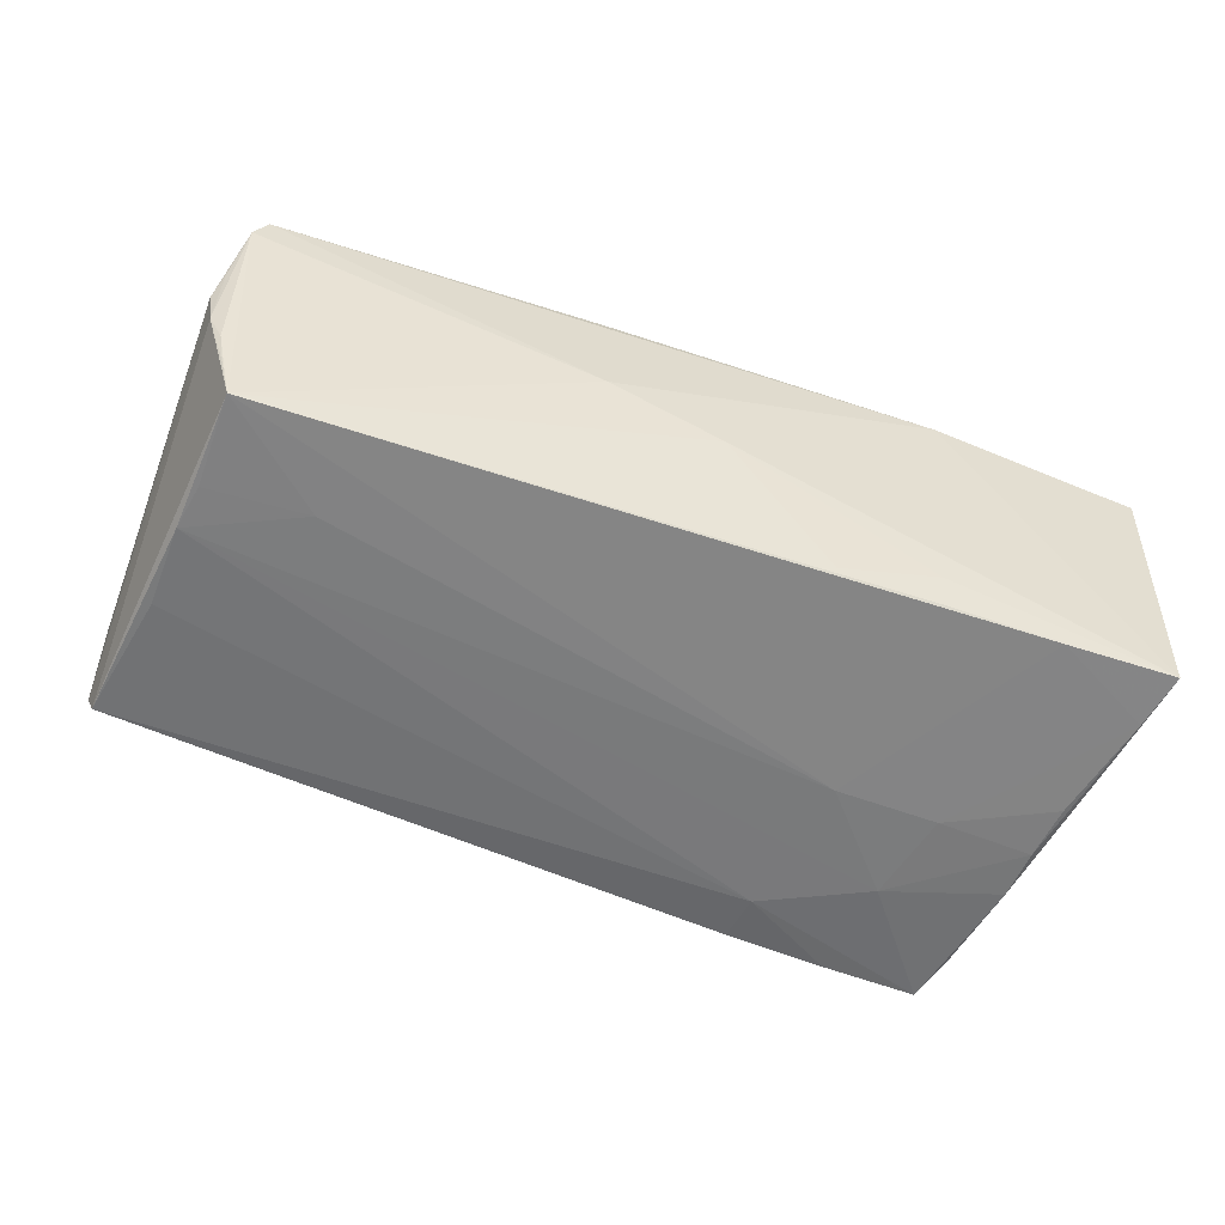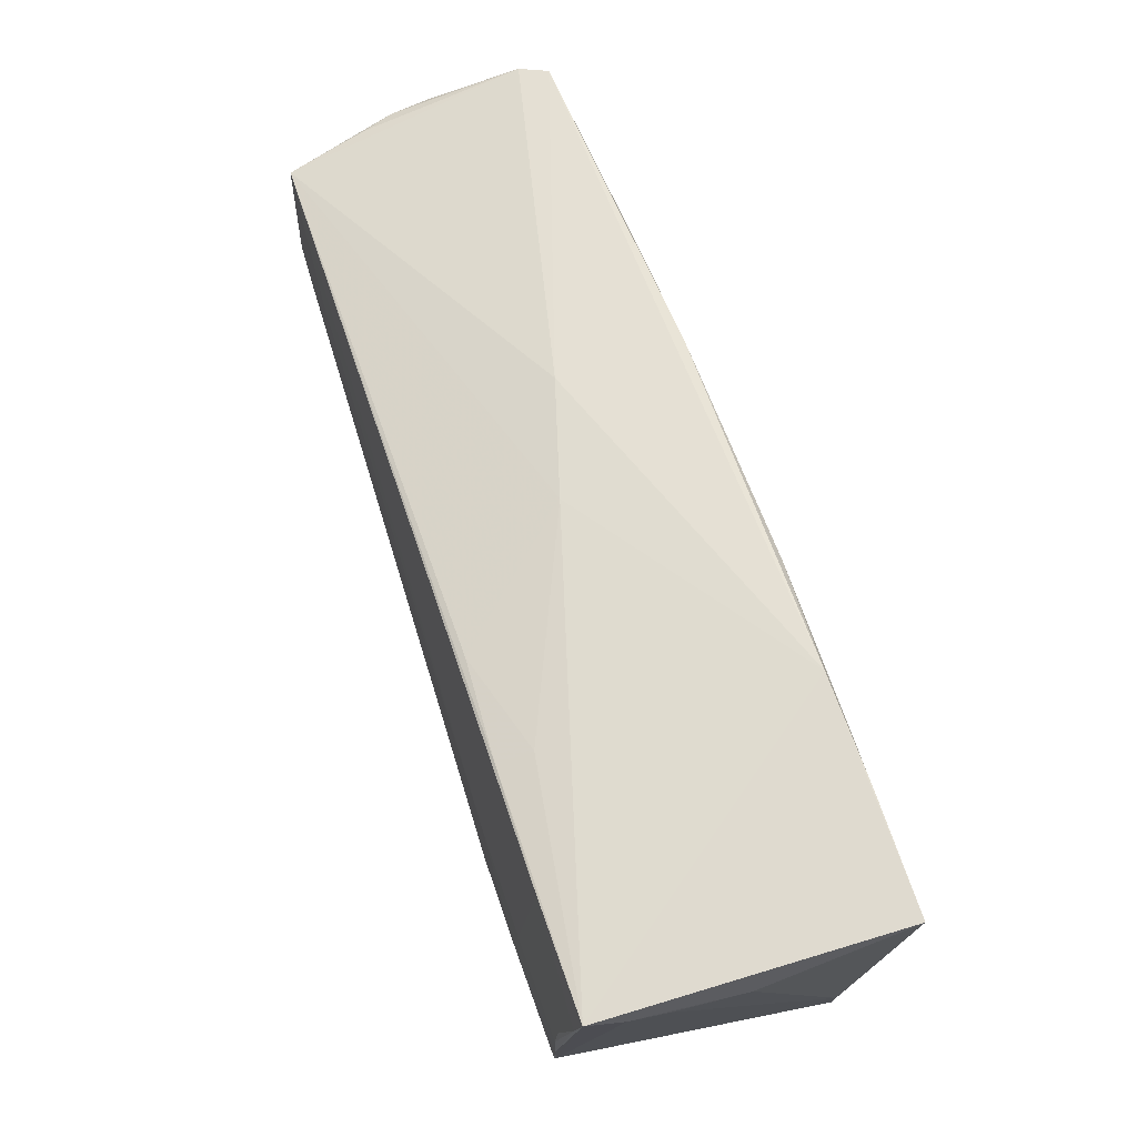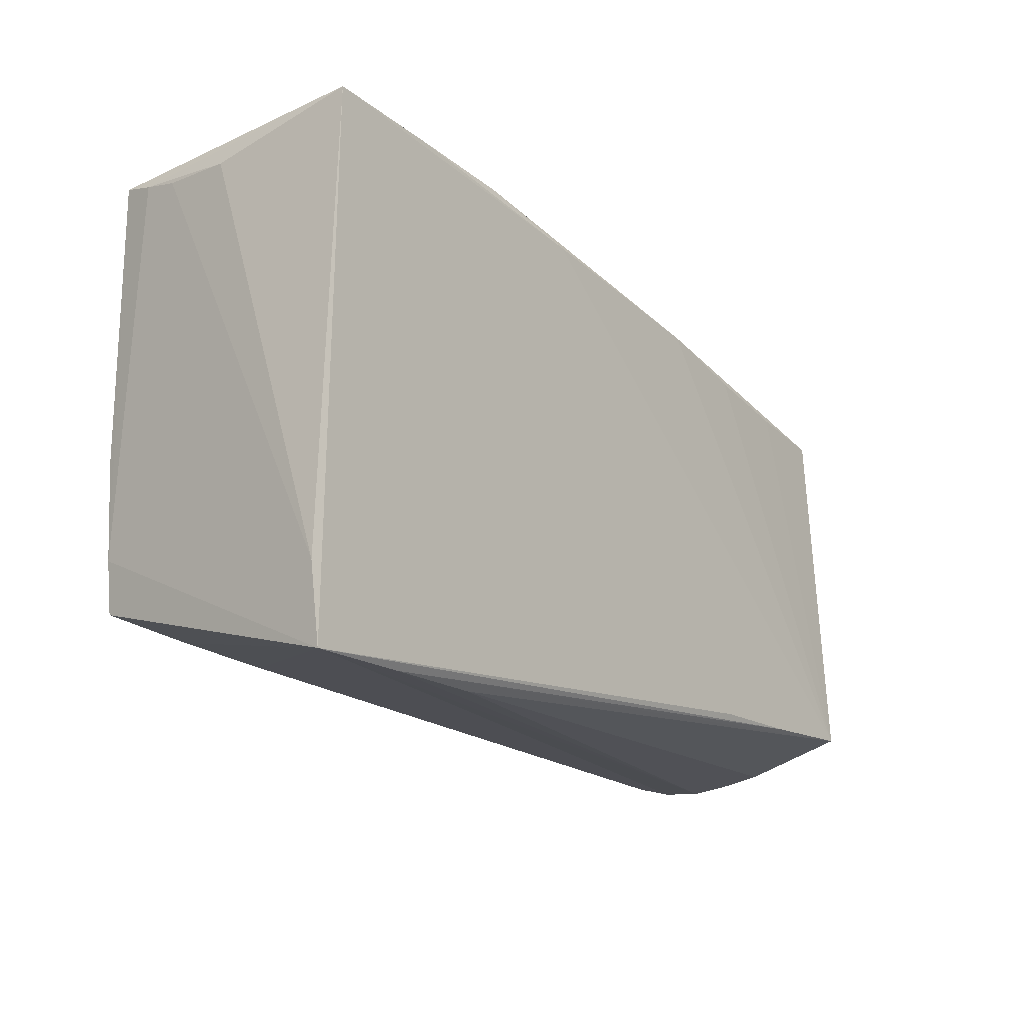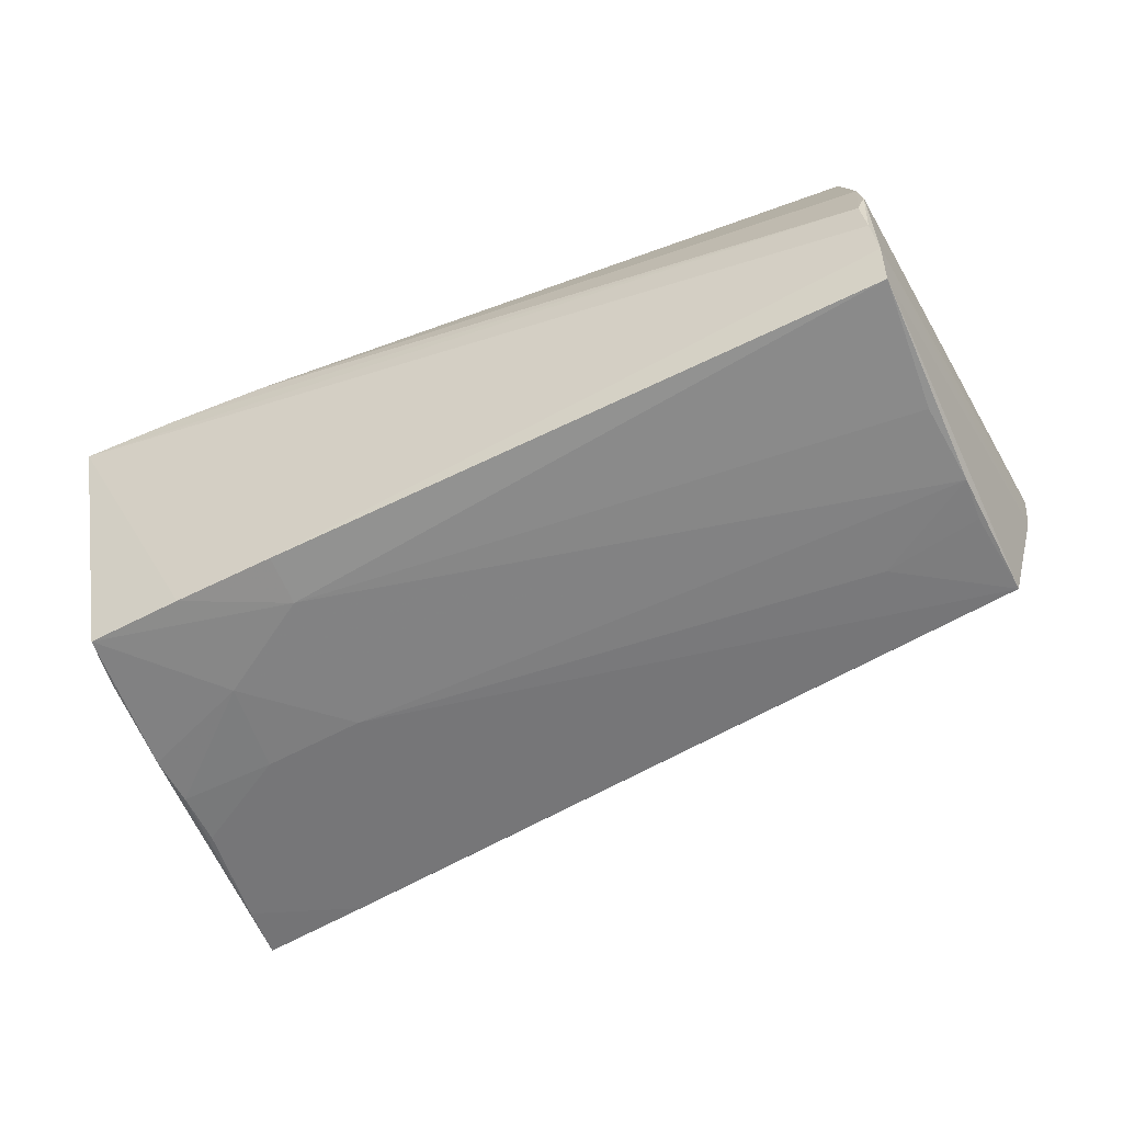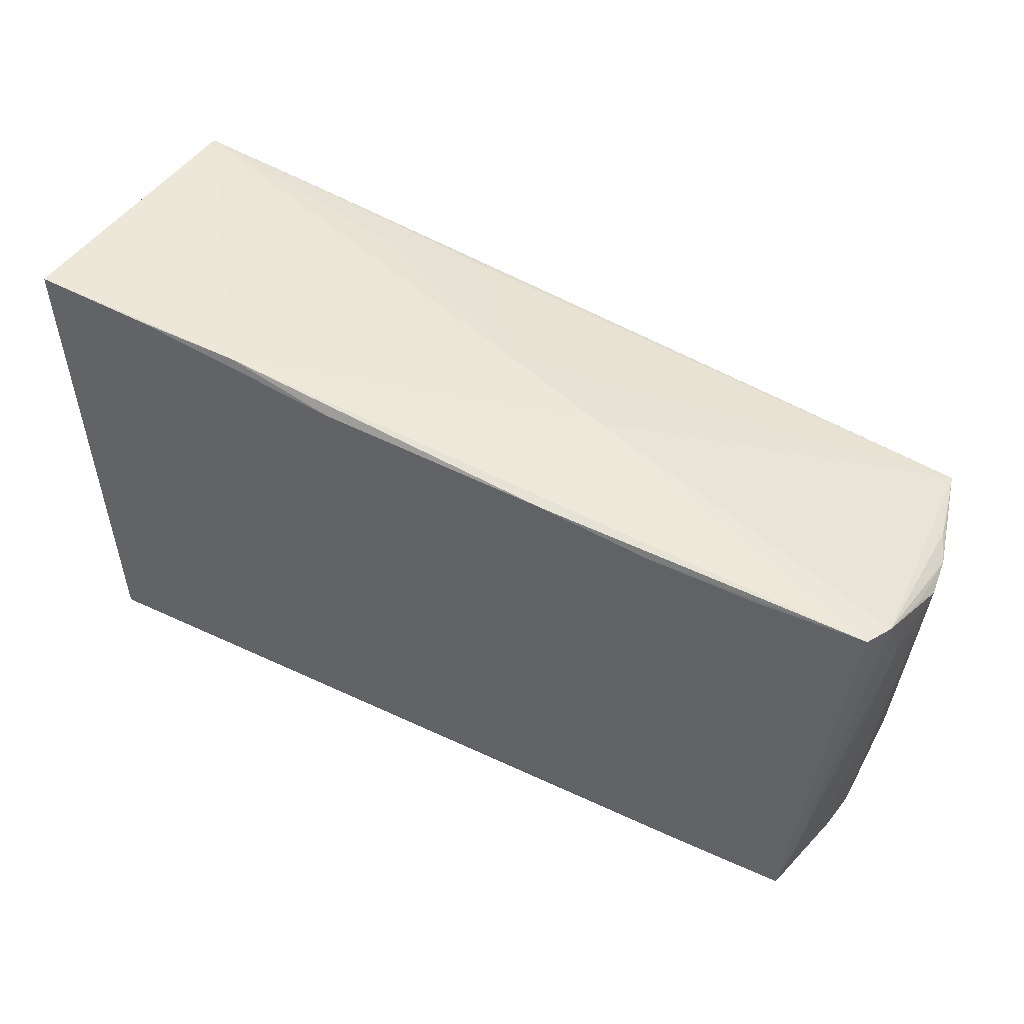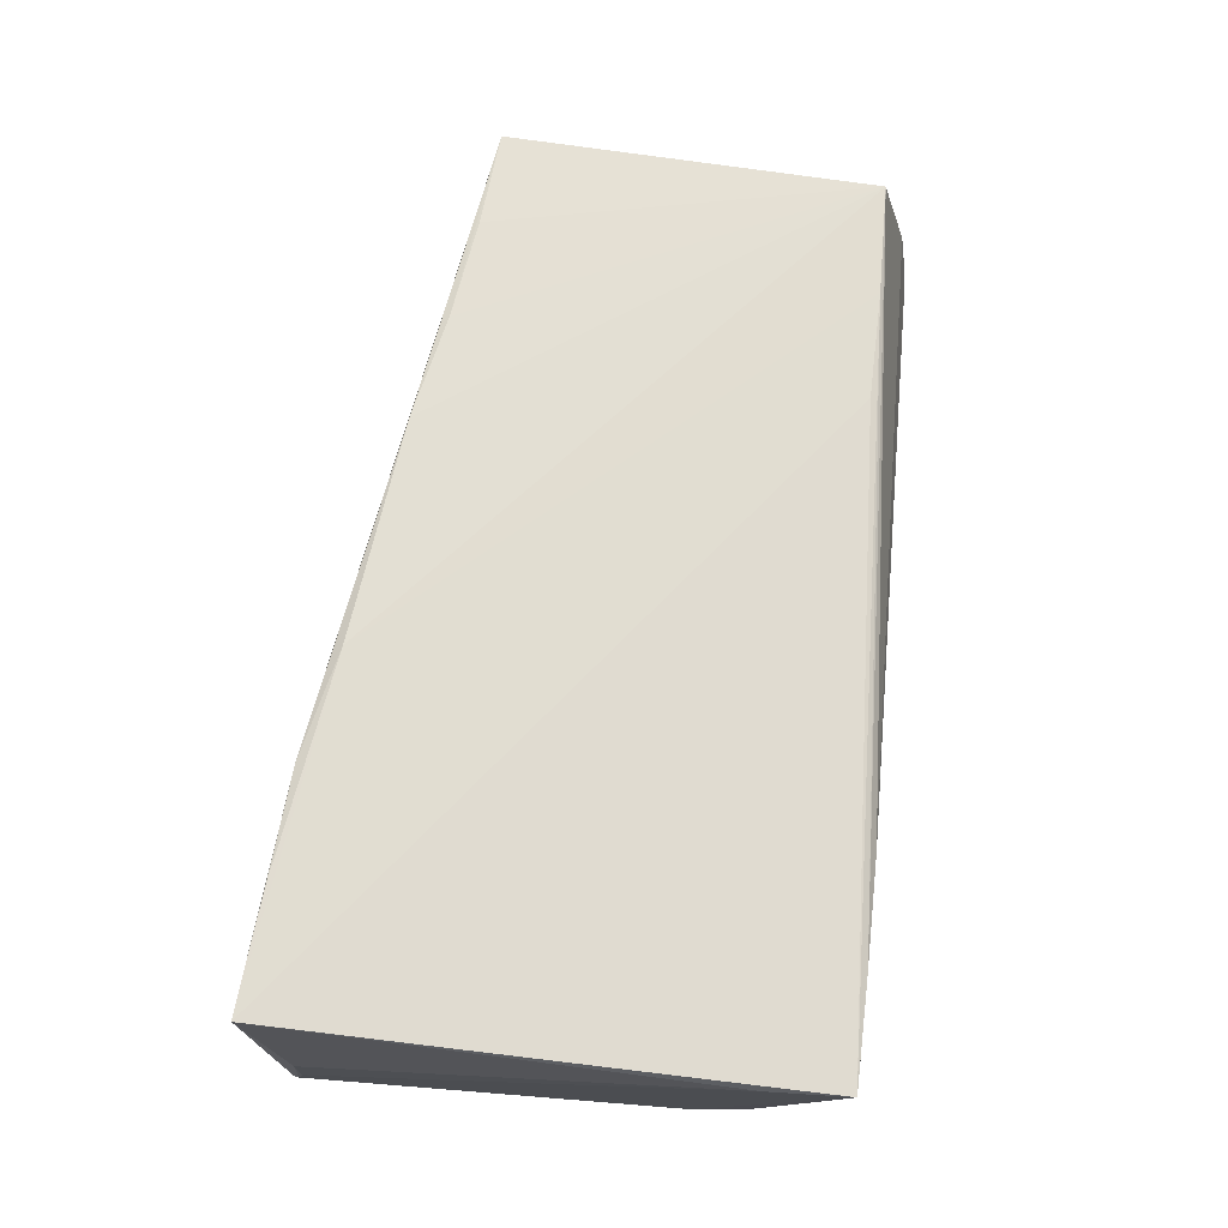
<metadata>
{"format":"obj","ext":"obj","renderer":"f3d","projection":"perspective","resolution":1024,"background":"white","views":[{"elev":-57.0,"azim":153.0,"up":"+Z"},{"elev":71.6,"azim":-107.6,"up":"+Y"},{"elev":-17.5,"azim":-52.5,"up":"+Y"},{"elev":-61.7,"azim":23.9,"up":"+Z"},{"elev":47.2,"azim":29.1,"up":"+Y"},{"elev":68.8,"azim":-82.7,"up":"+Z"}]}
</metadata>
<code>
v 0.01415 0.0257 0.01853
v 0.05282 -0.03104 -0.01005
v 0.05314 -0.02975 -0.01495
v -0.0412 -0.02359 -0.01927
v 0.0553 0.01714 -0.01329
v 0.05797 0.01691 -0.004692
v -0.04068 -0.009624 -0.01989
v -0.04299 0.03183 0.01994
v 0.05235 -0.02044 0.01806
v 0.0567 0.007004 0.009141
v -0.0582 0.02878 -0.007408
v 0.03649 -0.02695 0.02002
v -0.04256 0.02927 -0.017
v 0.0527 -0.0002851 -0.01971
v 0.02269 -0.02699 0.02002
v -0.05469 0.002951 -0.01899
v 0.03982 0.007707 -0.01942
v -0.05784 0.0298 -0.01206
v 0.05162 -0.01077 -0.01959
v -0.05784 0.0327 0.02002
v -0.02755 0.02851 -0.01258
v -0.02861 0.001097 -0.01968
v -0.05512 -0.003619 -0.01909
v -0.05643 0.02386 -0.01732
v -0.02791 -0.02431 -0.01943
v 0.0526 -0.02766 -0.01904
v -0.05708 0.03112 -0.01658
v -0.0587 0.02843 0.00141
v 0.0587 0.01672 0.0003605
v 0.01403 0.02631 0.002814
v 0.05112 -0.02638 0.01995
v -0.04195 0.002308 -0.01943
v 0.05241 0.005428 -0.01944
v -0.0292 0.03119 0.01953
v -0.02746 0.02754 -0.01697
v 0.05349 -0.03074 1.587e-05
v 0.02826 0.02326 0.01764
v -0.04379 -0.0327 0.01762
v 0.05751 0.01344 0.00818
v -0.0005845 0.02742 -0.001189
v -0.05466 0.009981 -0.01856
v -0.02788 -0.01785 -0.02002
v 0.0554 0.02113 0.01504
v 0.057 0.02082 0.01163
v -0.03021 -0.03256 0.01671
v 0.04212 0.02182 0.01642
v 0.05381 0.01694 -0.01878
v 0.05798 0.01833 0.003986
v -0.05699 -0.0327 0.01796
v -0.01515 0.02831 0.01991
v 0.053 -0.02991 0.005665
v -0.01462 0.02611 -0.01652
v -0.05747 -0.02295 0.01712
v 0.05246 -0.03152 -0.004598
v 0.05636 0.0175 -0.008557
v -0.05461 -0.01619 -0.0189
v -0.05382 -0.02266 -0.01898
f 28 20 18
f 53 20 28
f 49 20 53
f 50 31 1
f 50 1 34
f 7 57 23
f 27 18 20
f 20 34 27
f 49 57 4
f 2 54 49
f 15 20 49
f 28 18 11
f 11 53 28
f 18 53 11
f 30 34 43
f 43 34 1
f 31 9 43
f 8 20 50
f 50 34 8
f 8 34 20
f 14 33 47
f 56 57 49
f 56 23 57
f 49 53 56
f 56 53 18
f 18 27 56
f 56 27 23
f 24 27 13
f 13 32 24
f 24 32 41
f 23 27 24
f 40 34 30
f 40 27 34
f 30 47 40
f 14 47 26
f 49 54 38
f 54 45 38
f 38 45 31
f 51 45 54
f 31 45 51
f 51 9 31
f 20 15 12
f 50 20 12
f 12 31 50
f 12 15 49
f 49 38 12
f 12 38 31
f 37 1 31
f 37 43 1
f 17 33 14
f 17 47 33
f 41 32 16
f 16 24 41
f 23 24 16
f 7 23 16
f 16 32 7
f 29 48 44
f 44 43 9
f 55 47 44
f 30 43 44
f 44 47 30
f 6 48 29
f 6 44 48
f 55 44 6
f 6 26 47
f 29 3 6
f 3 26 6
f 52 40 47
f 25 26 3
f 3 2 25
f 49 4 25
f 25 2 49
f 7 14 42
f 26 25 42
f 42 25 4
f 42 57 7
f 42 4 57
f 54 2 36
f 36 51 54
f 36 2 3
f 36 3 29
f 29 51 36
f 31 43 46
f 46 37 31
f 43 37 46
f 22 14 7
f 22 17 14
f 7 32 22
f 47 17 22
f 22 32 13
f 13 47 22
f 29 44 39
f 39 44 9
f 5 47 55
f 55 6 5
f 5 6 47
f 35 47 13
f 35 52 47
f 13 27 35
f 27 40 21
f 40 52 21
f 21 35 27
f 52 35 21
f 14 26 19
f 19 42 14
f 26 42 19
f 10 51 29
f 29 39 10
f 9 51 10
f 10 39 9

</code>
